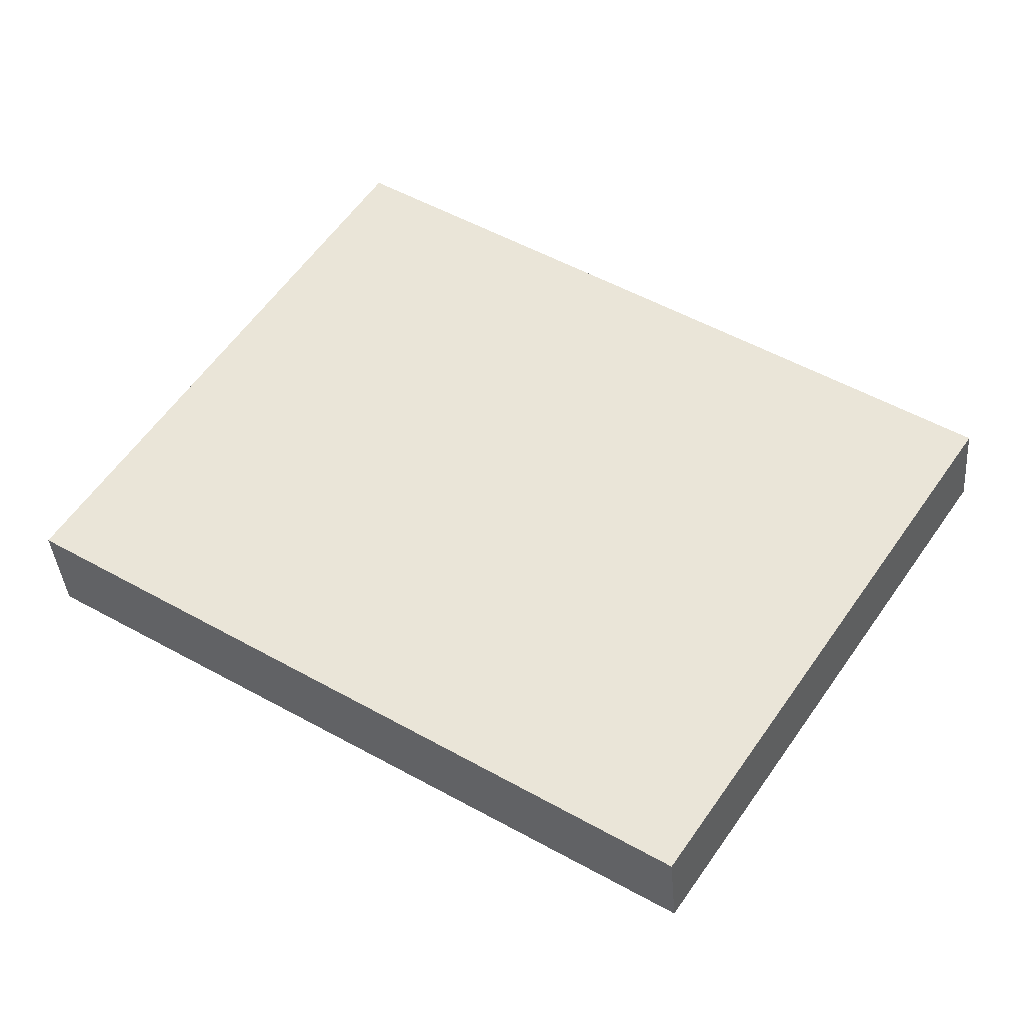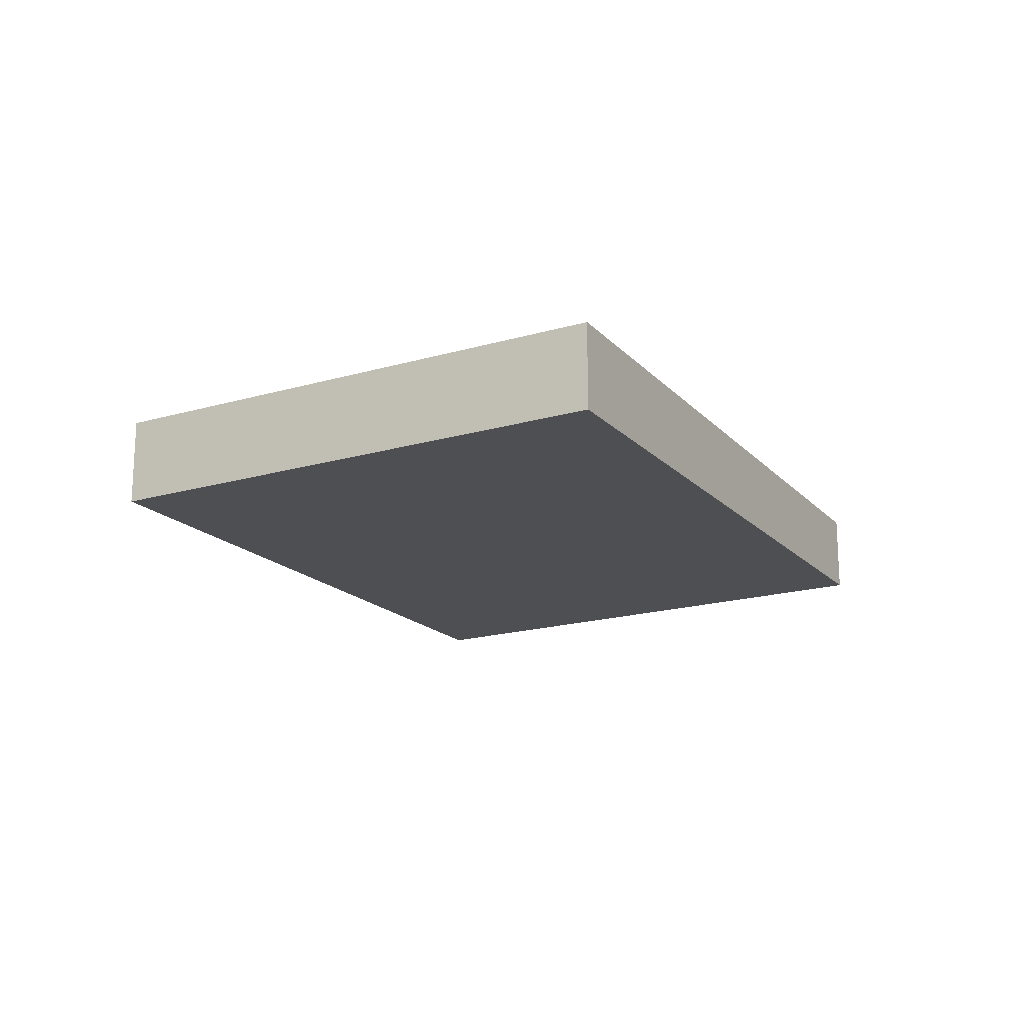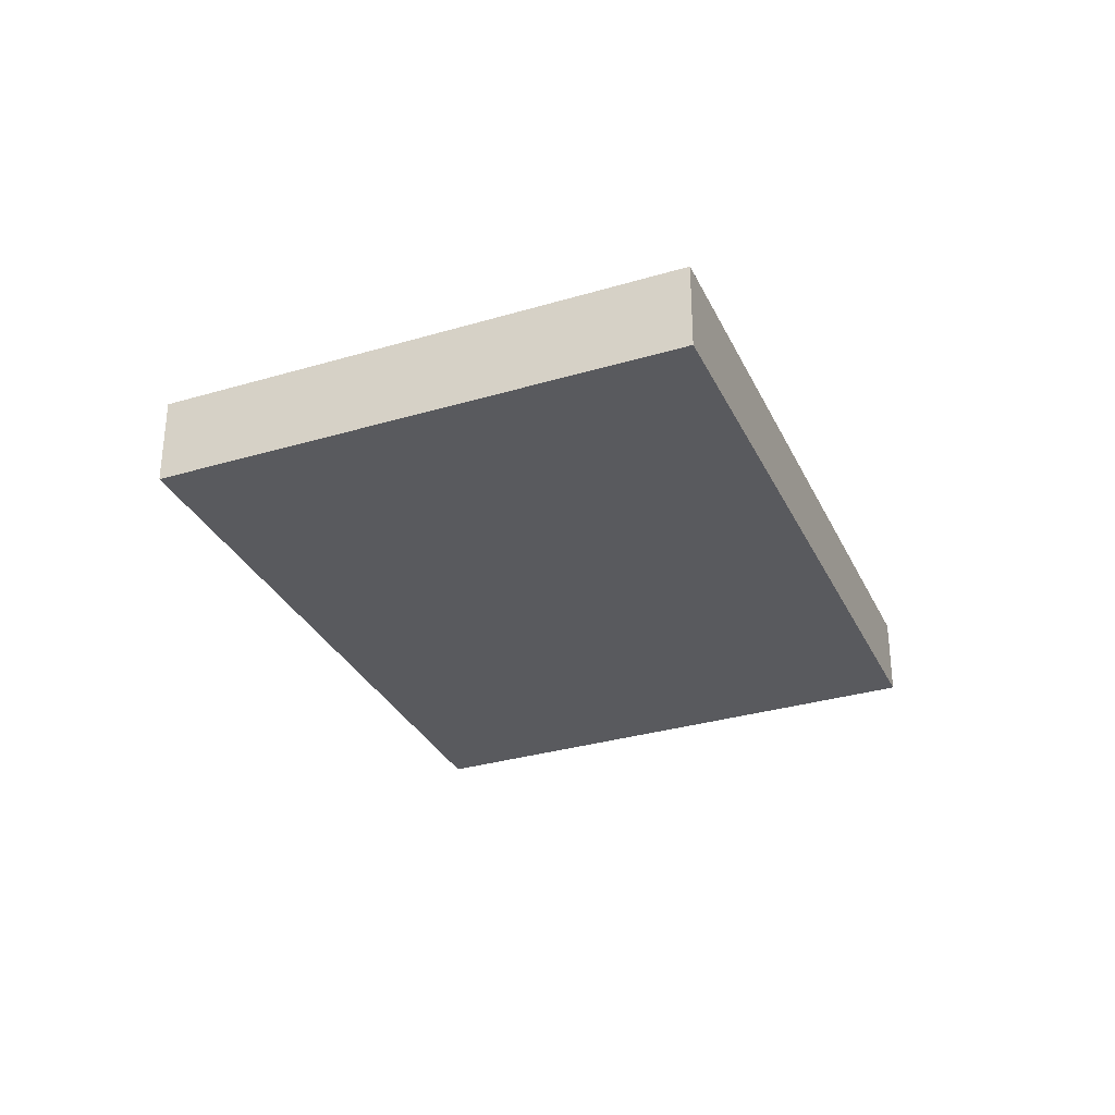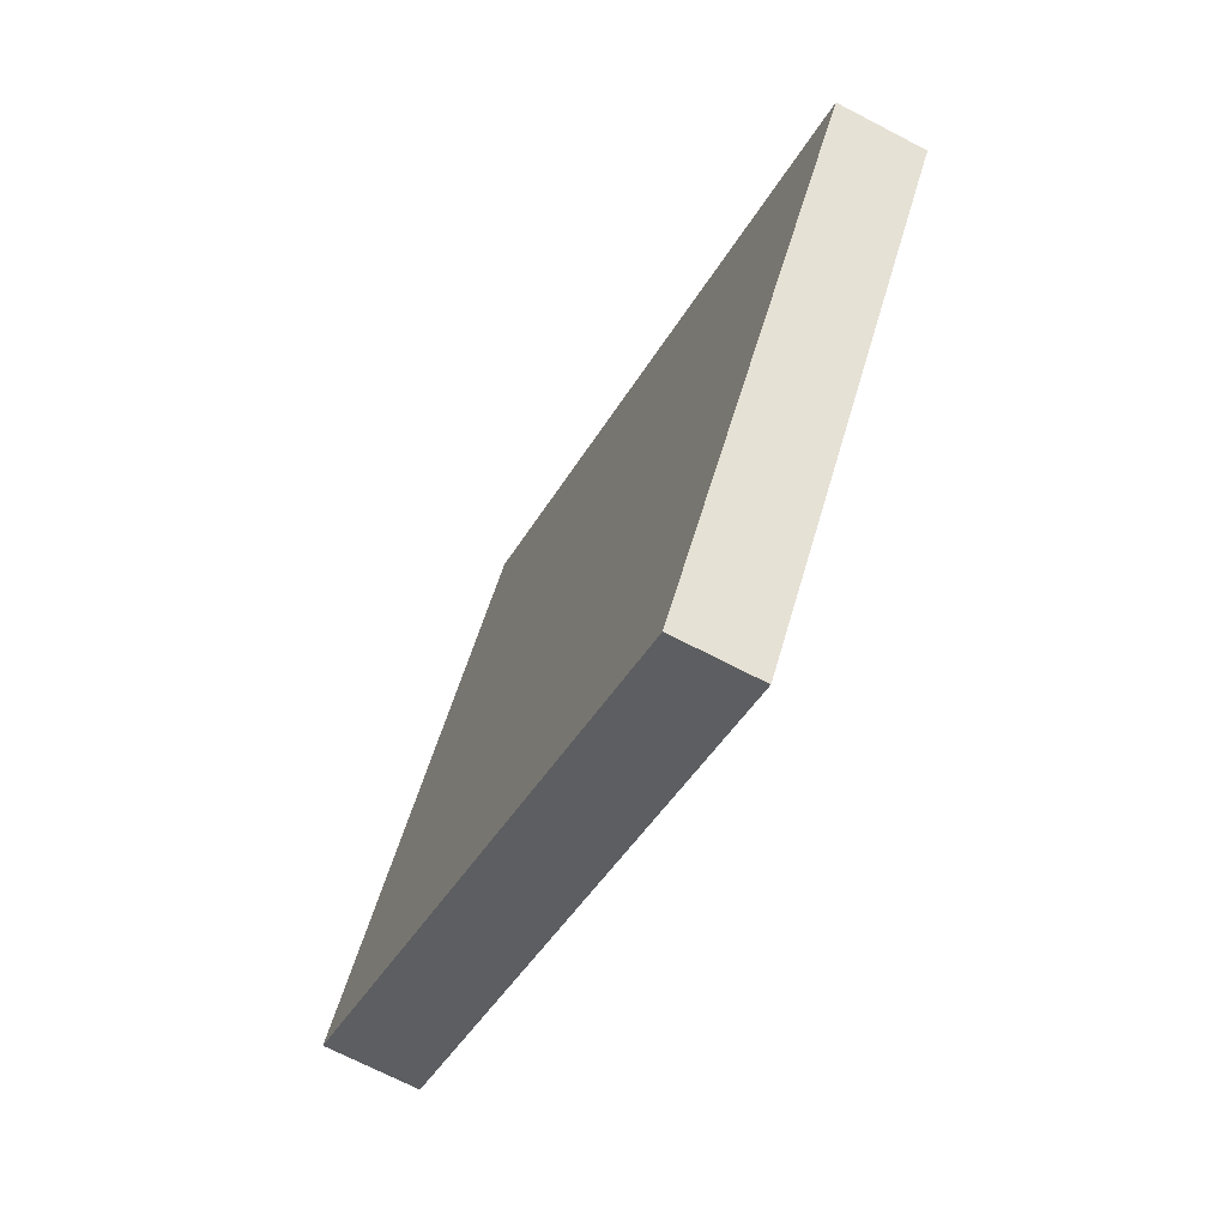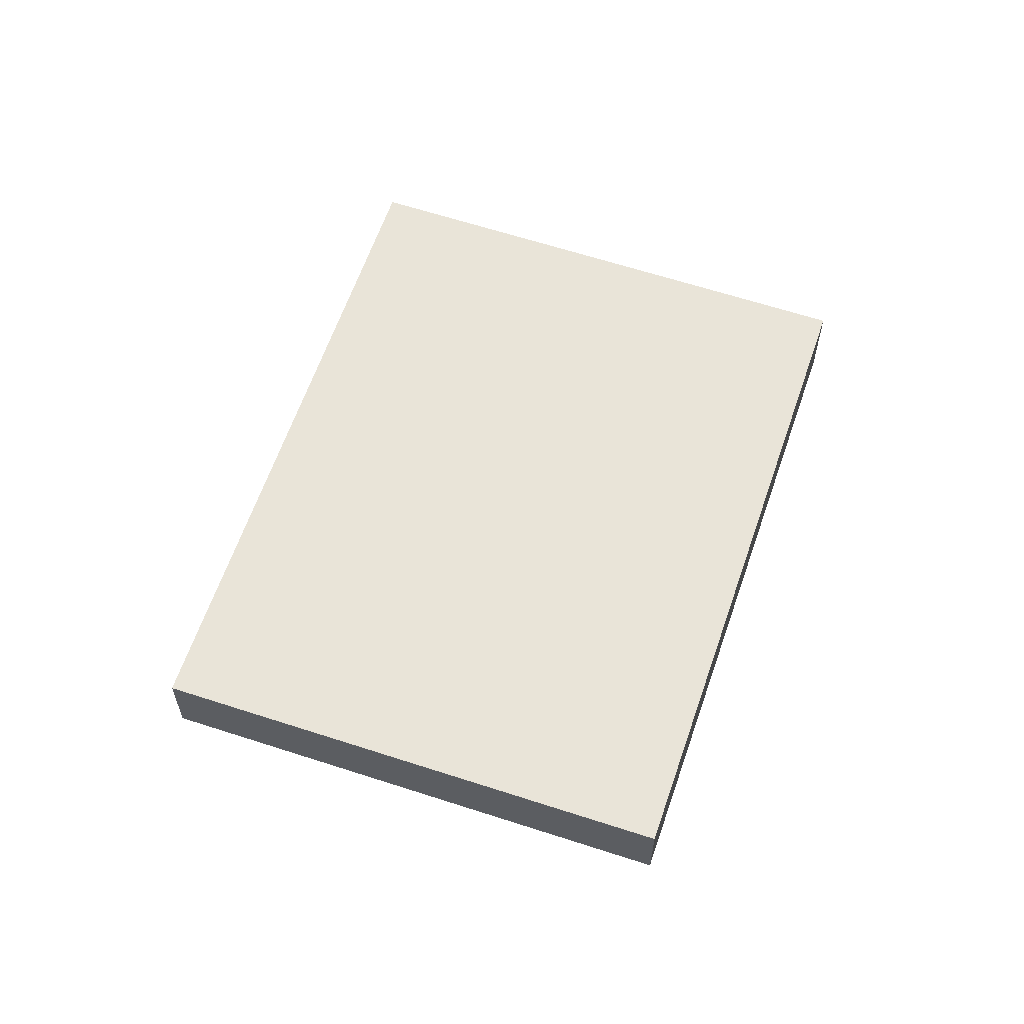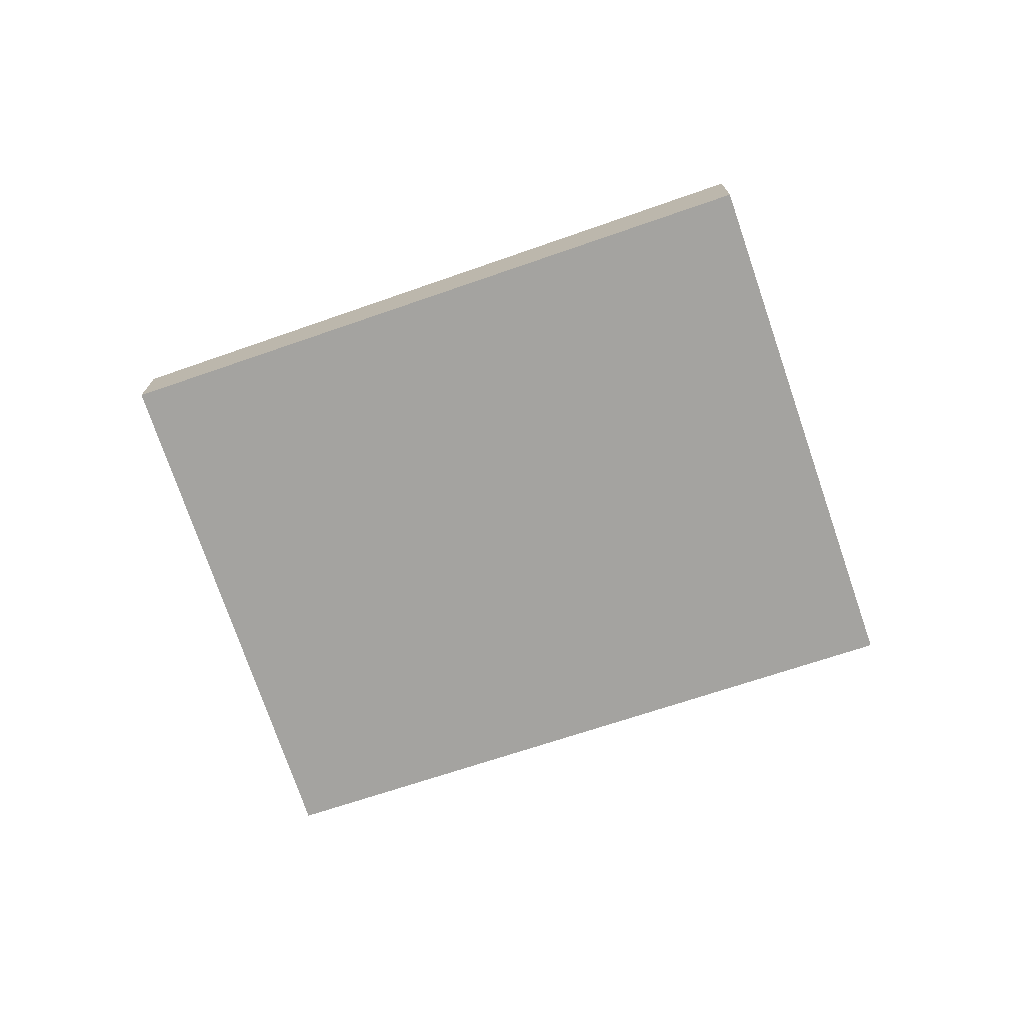
<metadata>
{"format":"obj","ext":"obj","renderer":"f3d","projection":"perspective","resolution":1024,"background":"white","views":[{"elev":-38.3,"azim":-175.4,"up":"+Y"},{"elev":-18.8,"azim":152.3,"up":"+Z"},{"elev":-32.5,"azim":145.8,"up":"+Z"},{"elev":-70.1,"azim":-117.5,"up":"+Y"},{"elev":60.7,"azim":-37.9,"up":"+Z"},{"elev":-73.3,"azim":52.2,"up":"+Z"}]}
</metadata>
<code>
v -432.7 -1942 -0.302
v -433.8 -1940 -0.3024
v -431.7 -1938 -0.3378
v -430.6 -1940 -0.3371
v -433.8 -1940 -0.3024
v -432.7 -1942 -0.302
v -432.7 -1942 0
v -433.8 -1940 0
v -431.7 -1938 -0.3378
v -433.8 -1940 -0.3024
v -433.8 -1940 0
v -431.7 -1938 0
v -430.6 -1940 -0.3371
v -431.7 -1938 -0.3378
v -431.7 -1938 0
v -430.6 -1940 0
v -432.7 -1942 -0.302
v -430.6 -1940 -0.3371
v -430.6 -1940 0
v -432.7 -1942 0
v -432.7 -1942 0
v -433.8 -1940 0
v -431.7 -1938 0
v -430.6 -1940 0
f 2 3 4 1
f 6 7 8 5
f 10 11 12 9
f 14 15 16 13
f 18 19 20 17
f 22 23 24 21

</code>
